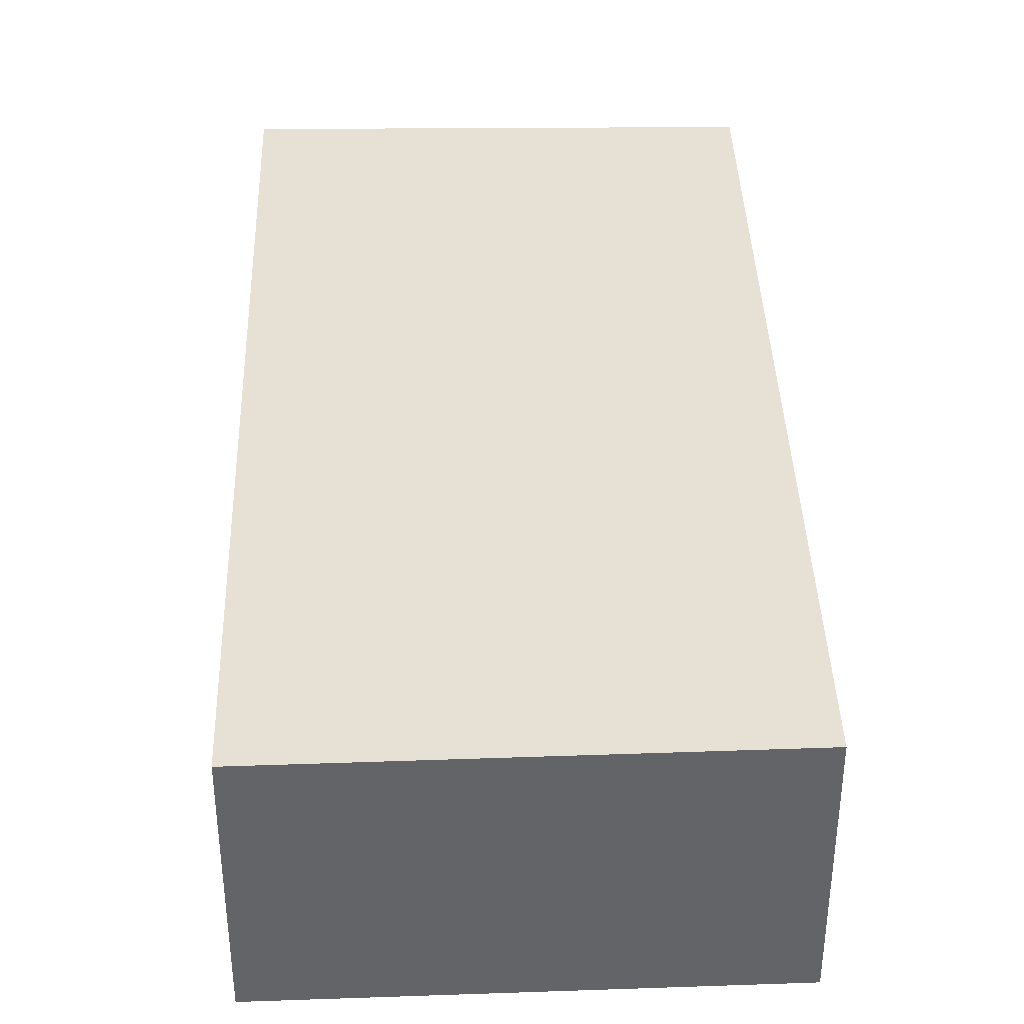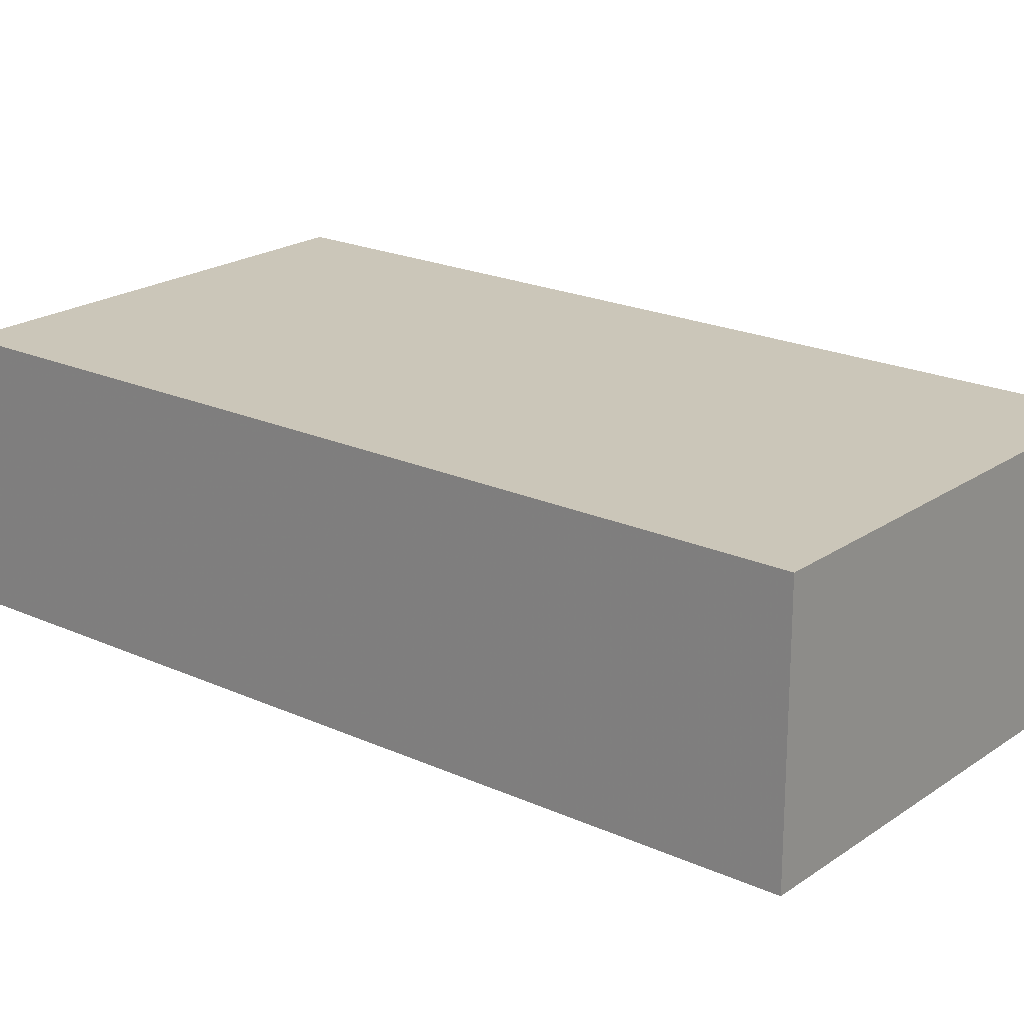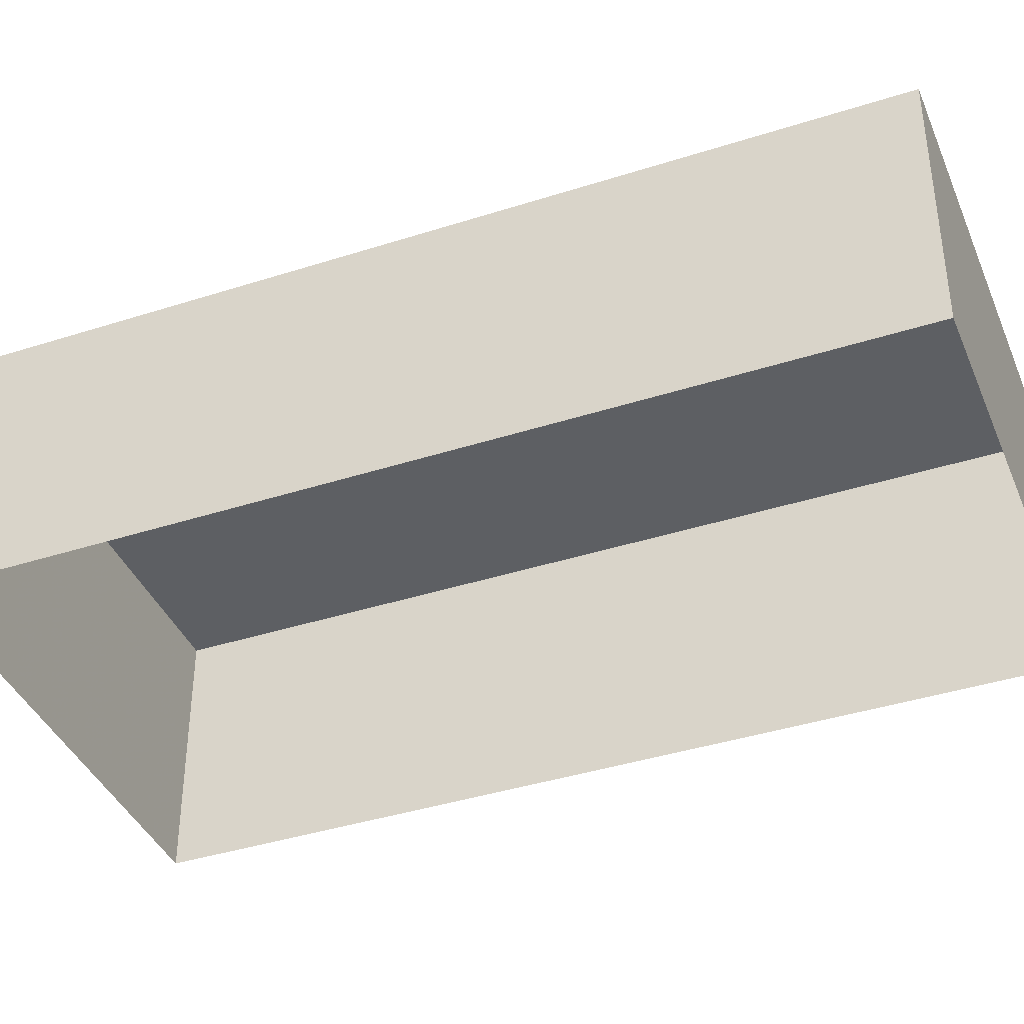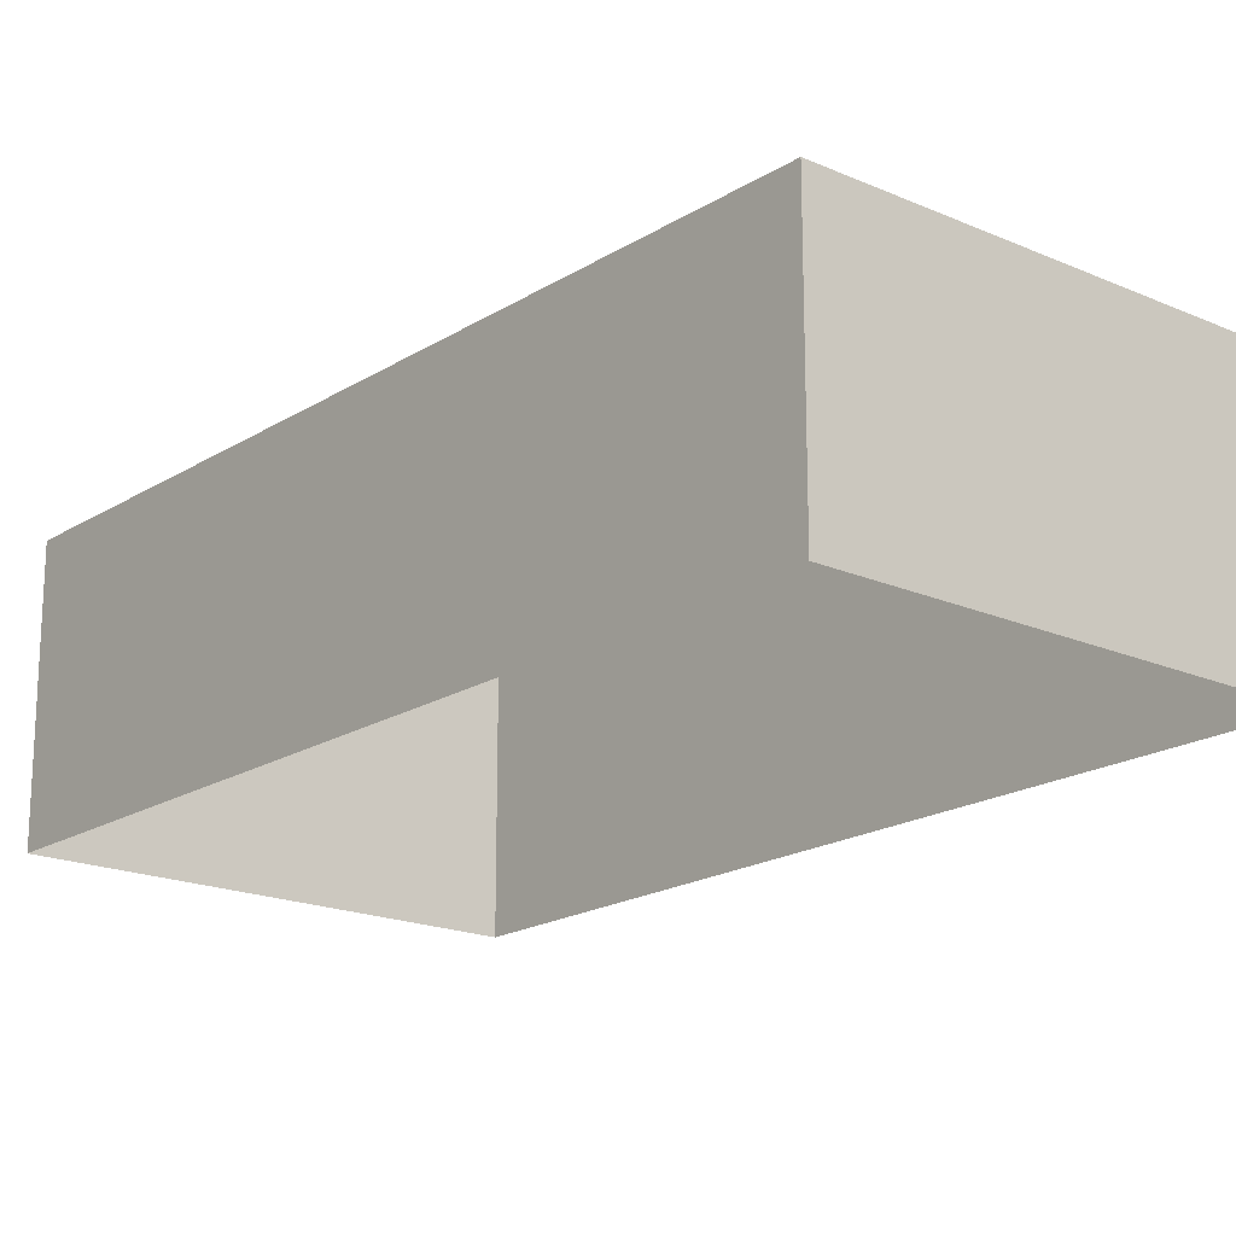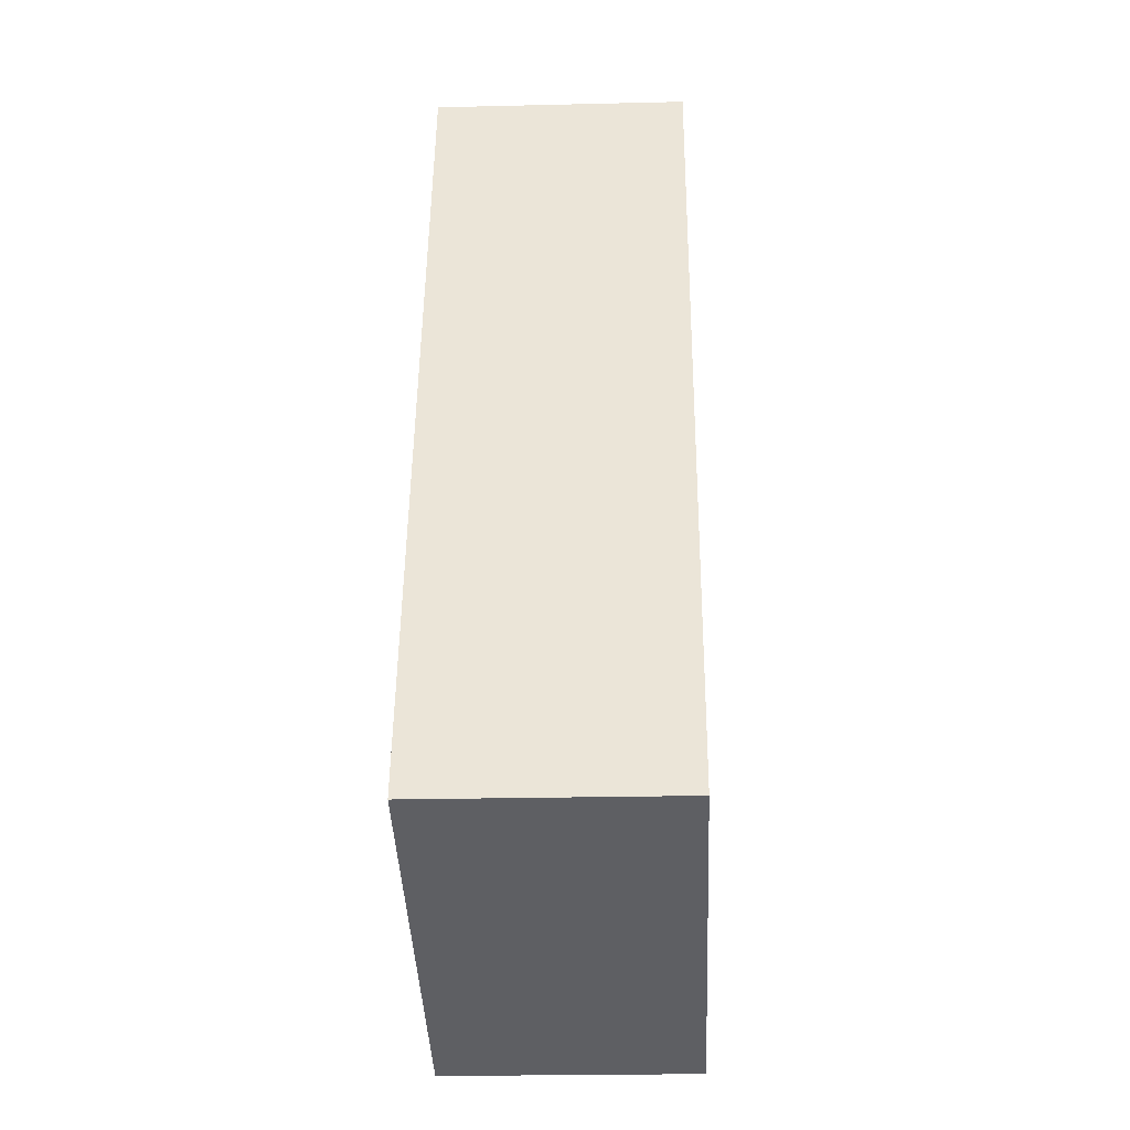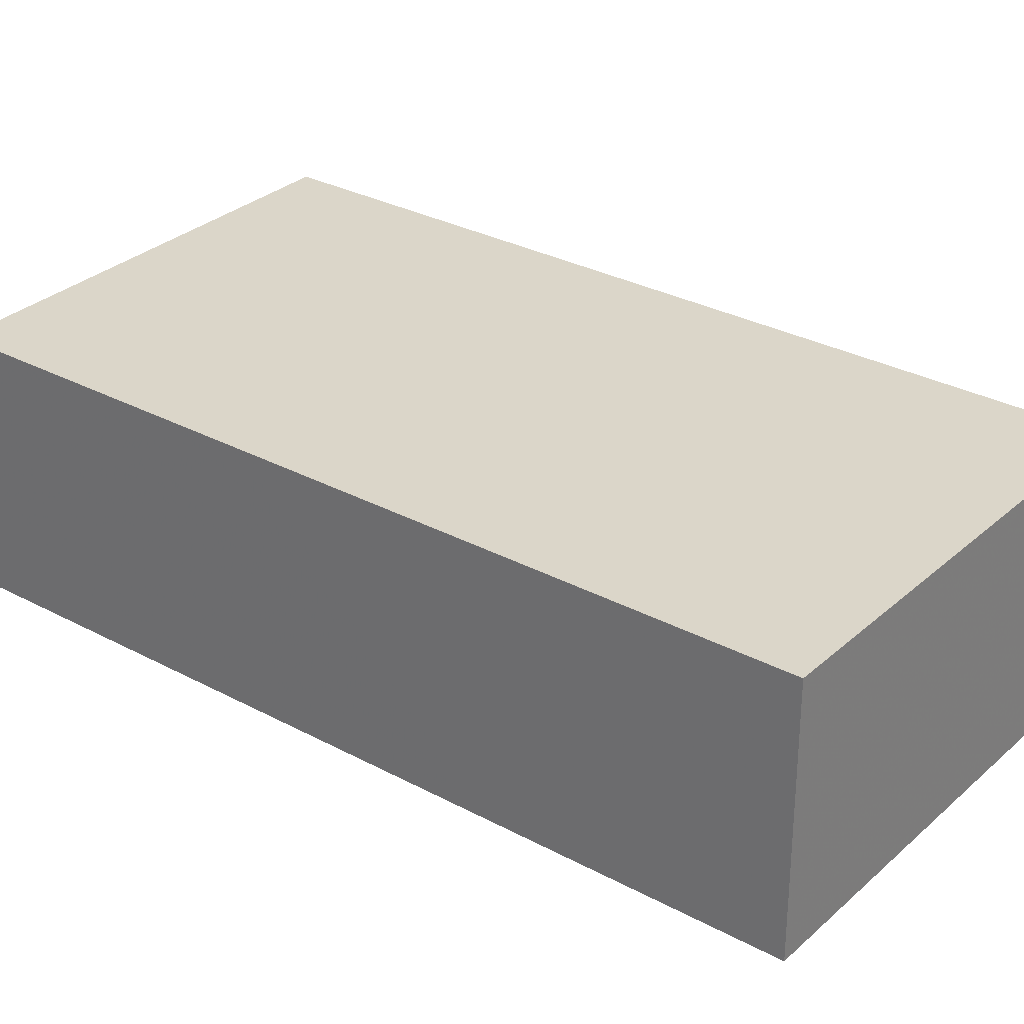
<metadata>
{"format":"obj","ext":"obj","renderer":"f3d","projection":"perspective","resolution":1024,"background":"white","views":[{"elev":39.1,"azim":-168.5,"up":"+Z"},{"elev":21.0,"azim":-37.5,"up":"+Z"},{"elev":-39.9,"azim":124.9,"up":"+Z"},{"elev":-18.5,"azim":153.4,"up":"+Z"},{"elev":-27.7,"azim":92.4,"up":"+Y"},{"elev":30.3,"azim":-38.5,"up":"+Z"}]}
</metadata>
<code>
v 1.235e+05 7.862e+05 15.45
v 1.235e+05 7.862e+05 15.44
v 1.235e+05 7.862e+05 15.45
v 1.235e+05 7.862e+05 15.44
v 1.235e+05 7.862e+05 19.31
v 1.235e+05 7.862e+05 19.31
v 1.235e+05 7.862e+05 19.31
v 1.235e+05 7.862e+05 19.31
f 1 2 3
f 1 4 2
f 5 6 7
f 5 8 6
f 6 1 3
f 7 6 3
f 6 4 1
f 6 8 4
f 8 2 4
f 8 5 2
f 7 3 2
f 5 7 2

</code>
